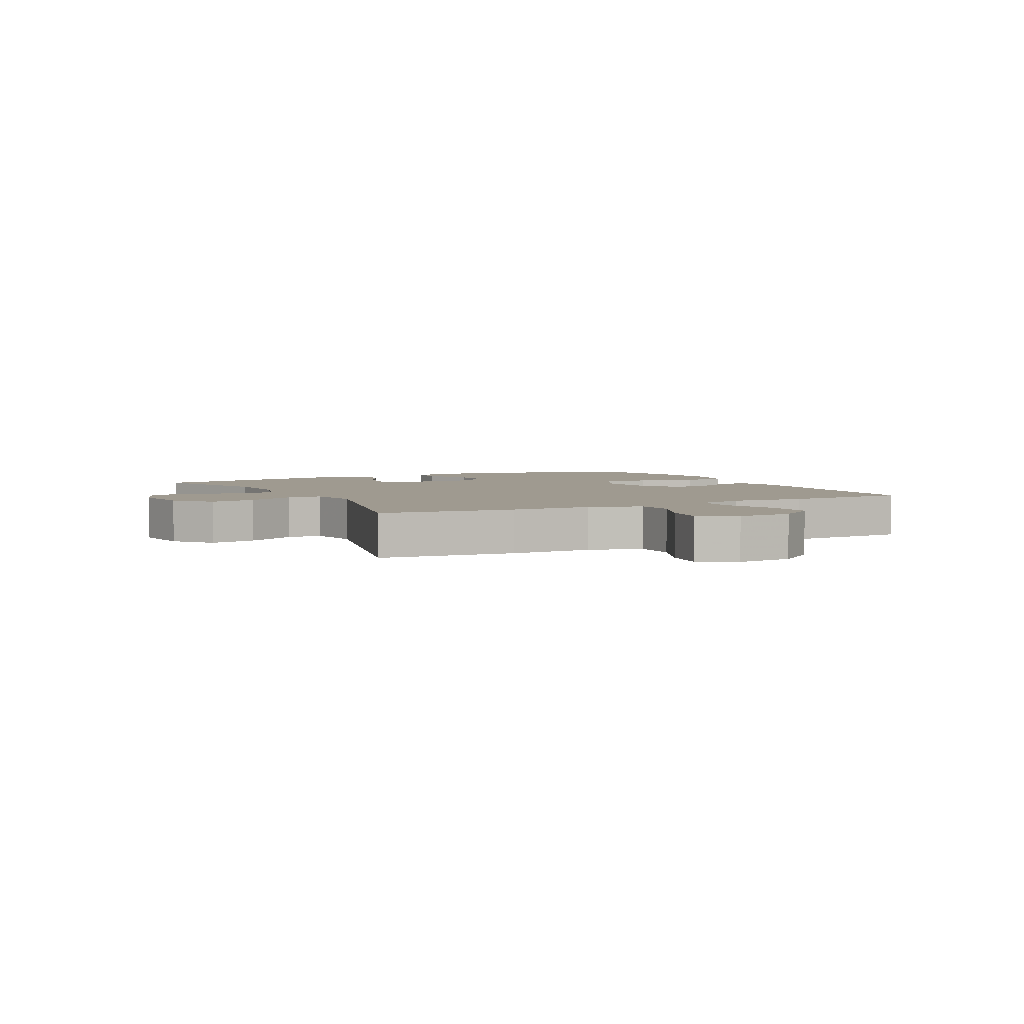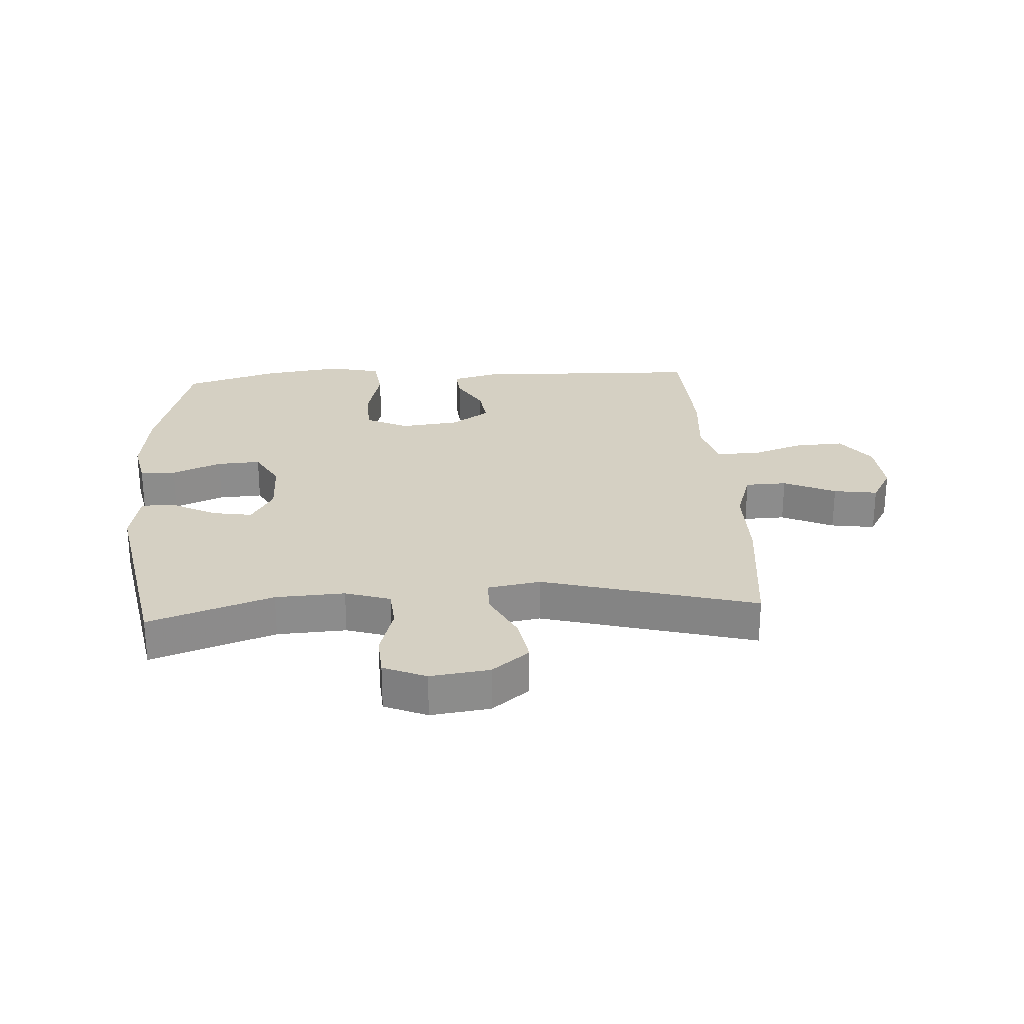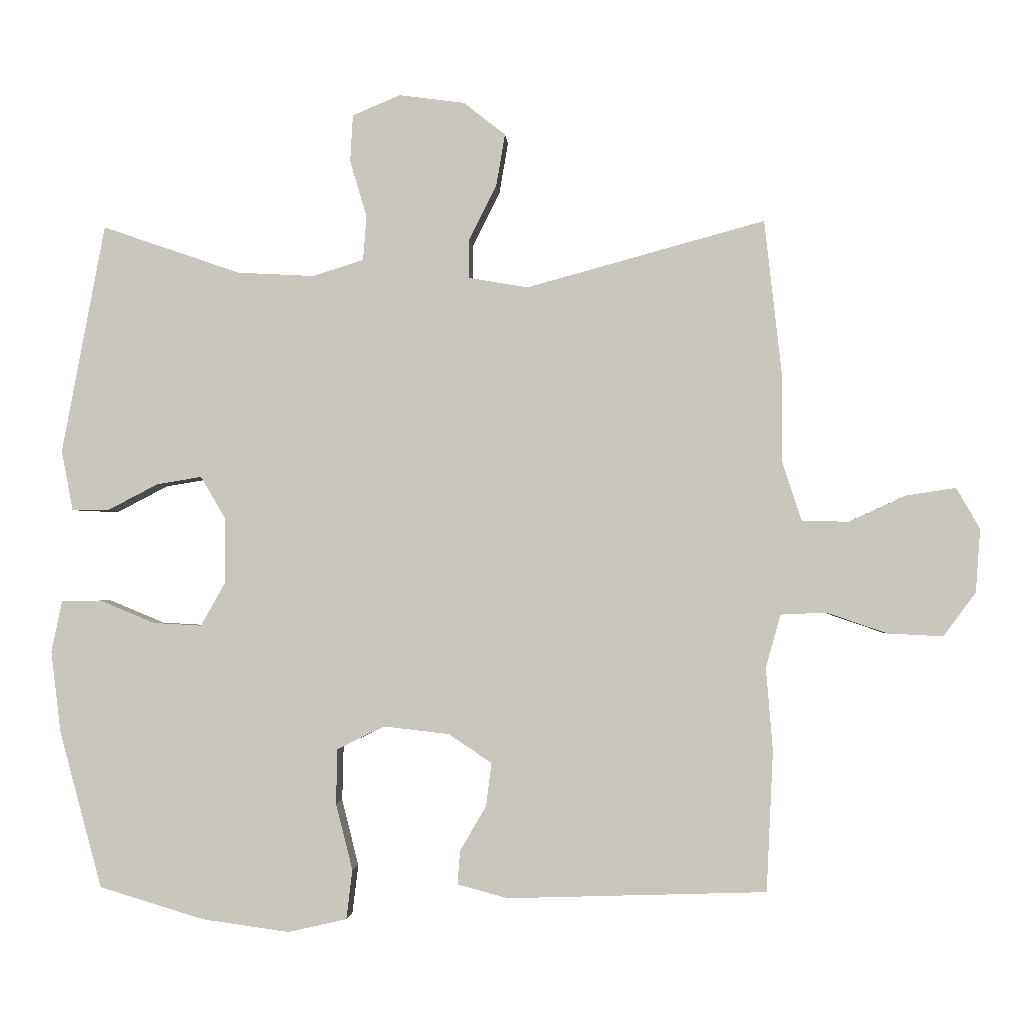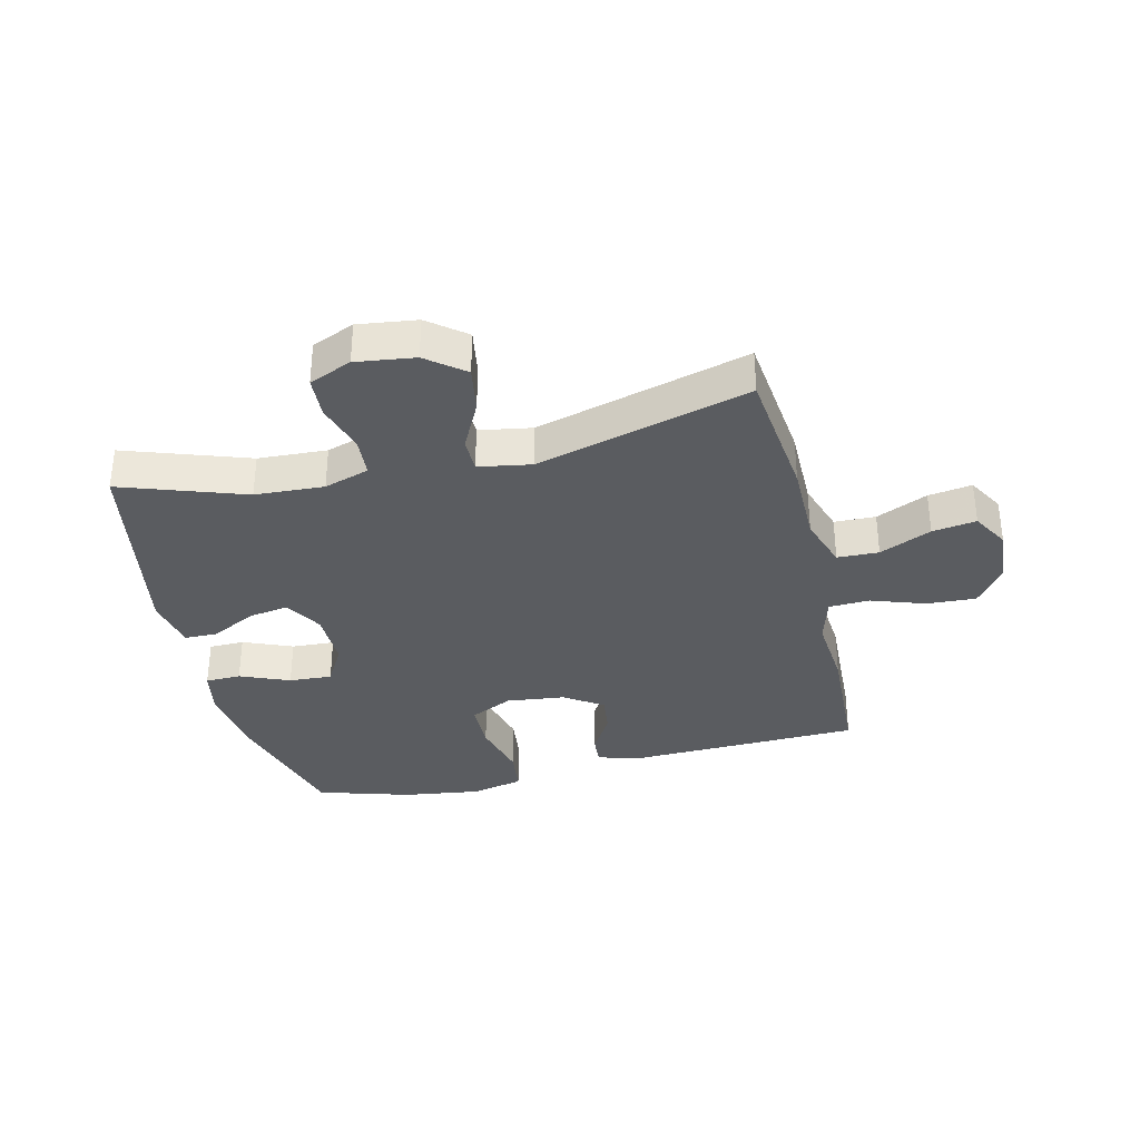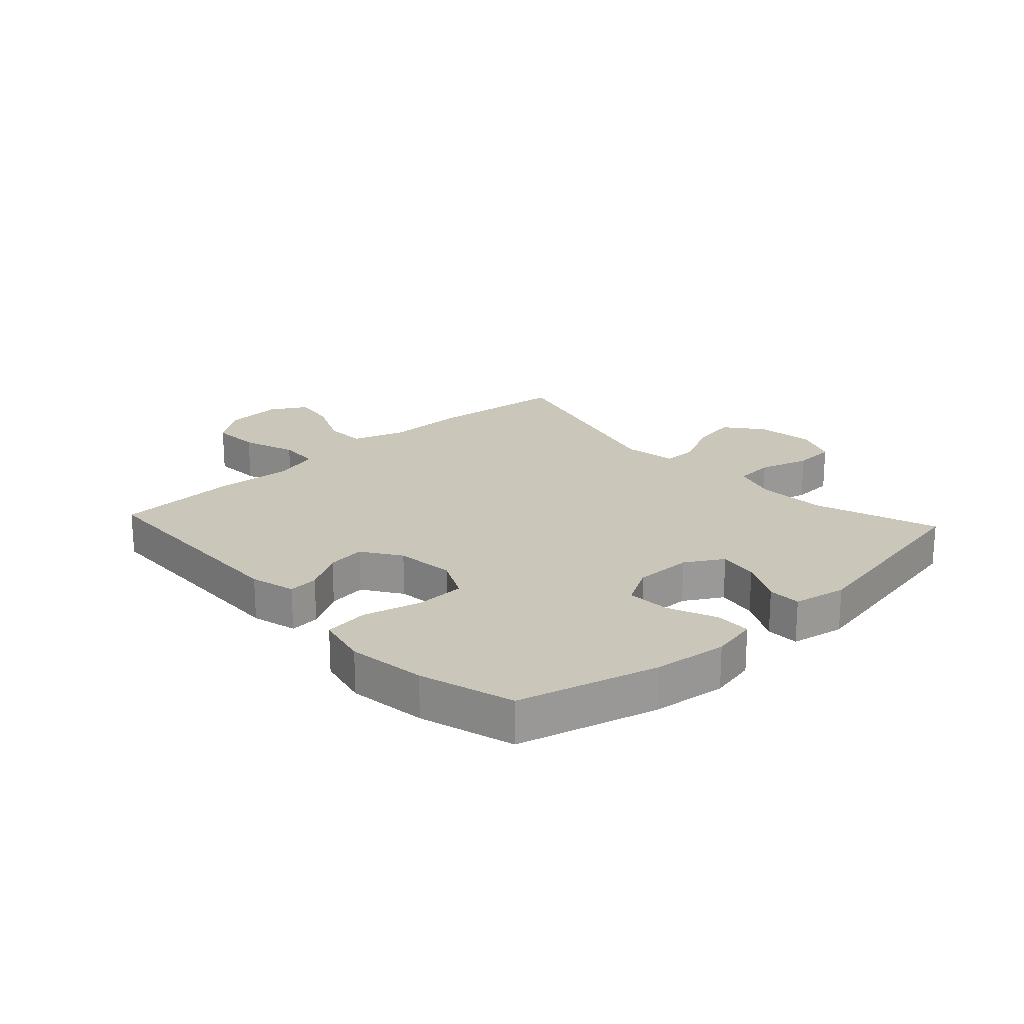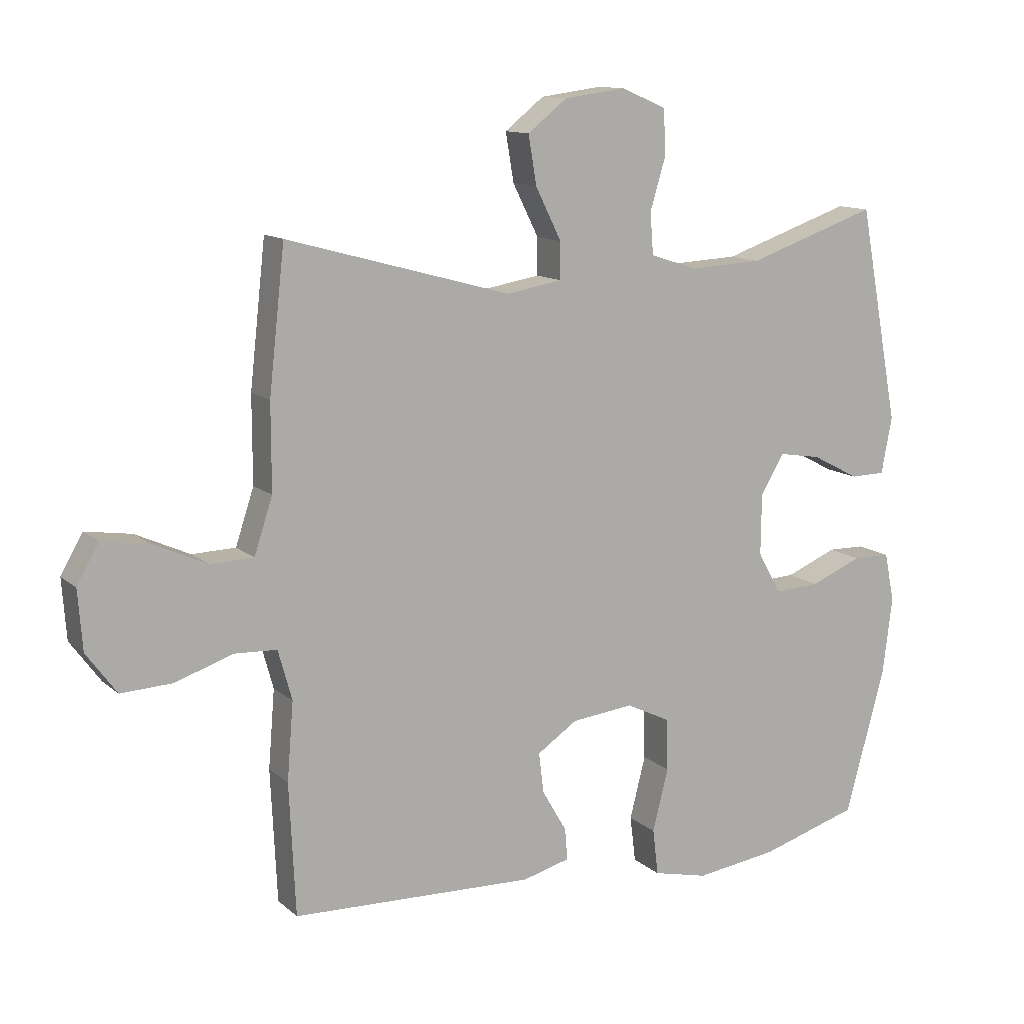
<metadata>
{"format":"obj","ext":"obj","renderer":"f3d","projection":"perspective","resolution":1024,"background":"white","views":[{"elev":3.9,"azim":62.4,"up":"+Y"},{"elev":26.2,"azim":-3.6,"up":"+Y"},{"elev":-2.1,"azim":3.6,"up":"+Z"},{"elev":-34.3,"azim":13.5,"up":"+Y"},{"elev":21.1,"azim":-132.7,"up":"+Y"},{"elev":12.1,"azim":151.6,"up":"+Z"}]}
</metadata>
<code>
v 0.5 0.07 0.5
v 0.525 0.07 0.275
v 0.525 0.07 0.139
v 0.554 0.07 0.051
v 0.623 0.07 0.049
v 0.709 0.07 0.088
v 0.782 0.07 0.099
v 0.817 0.07 0.038
v 0.81 0.07 -0.056
v 0.762 0.07 -0.121
v 0.68 0.07 -0.117
v 0.59 0.07 -0.086
v 0.522 0.07 -0.089
v 0.5 0.07 -0.168
v 0.51 0.07 -0.291
v 0.5 0.07 -0.5
v 0.115 0.07 -0.512
v 0.04 0.07 -0.492
v 0.044 0.07 -0.442
v 0.083 0.07 -0.375
v 0.091 0.07 -0.311
v 0.027 0.07 -0.268
v -0.071 0.07 -0.257
v -0.141 0.07 -0.291
v -0.143 0.07 -0.373
v -0.118 0.07 -0.472
v -0.127 0.07 -0.545
v -0.214 0.07 -0.565
v -0.344 0.07 -0.547
v -0.5 0.07 -0.5
v -0.563 0.07 -0.268
v -0.578 0.07 -0.146
v -0.562 0.07 -0.069
v -0.503 0.07 -0.068
v -0.421 0.07 -0.102
v -0.349 0.07 -0.106
v -0.312 0.07 -0.04
v -0.313 0.07 0.056
v -0.35 0.07 0.119
v -0.417 0.07 0.108
v -0.492 0.07 0.069
v -0.547 0.07 0.07
v -0.564 0.07 0.159
v -0.5 0.07 0.5
v -0.294 0.07 0.429
v -0.179 0.07 0.423
v -0.104 0.07 0.447
v -0.099 0.07 0.513
v -0.124 0.07 0.597
v -0.12 0.07 0.667
v -0.049 0.07 0.697
v 0.049 0.07 0.684
v 0.111 0.07 0.635
v 0.098 0.07 0.558
v 0.057 0.07 0.476
v 0.057 0.07 0.418
v 0.145 0.07 0.403
v 0.5 0 0.5
v 0.525 0 0.275
v 0.525 0 0.139
v 0.554 0 0.051
v 0.623 0 0.049
v 0.709 0 0.088
v 0.782 0 0.099
v 0.817 0 0.038
v 0.81 0 -0.056
v 0.762 0 -0.121
v 0.68 0 -0.117
v 0.59 0 -0.086
v 0.522 0 -0.089
v 0.5 0 -0.168
v 0.51 0 -0.291
v 0.5 0 -0.5
v 0.115 0 -0.512
v 0.04 0 -0.492
v 0.044 0 -0.442
v 0.083 0 -0.375
v 0.091 0 -0.311
v 0.027 0 -0.268
v -0.071 0 -0.257
v -0.141 0 -0.291
v -0.143 0 -0.373
v -0.118 0 -0.472
v -0.127 0 -0.545
v -0.214 0 -0.565
v -0.344 0 -0.547
v -0.5 0 -0.5
v -0.563 0 -0.268
v -0.578 0 -0.146
v -0.562 0 -0.069
v -0.503 0 -0.068
v -0.421 0 -0.102
v -0.349 0 -0.106
v -0.312 0 -0.04
v -0.313 0 0.056
v -0.35 0 0.119
v -0.417 0 0.108
v -0.492 0 0.069
v -0.547 0 0.07
v -0.564 0 0.159
v -0.5 0 0.5
v -0.294 0 0.429
v -0.179 0 0.423
v -0.104 0 0.447
v -0.099 0 0.513
v -0.124 0 0.597
v -0.12 0 0.667
v -0.049 0 0.697
v 0.049 0 0.684
v 0.111 0 0.635
v 0.098 0 0.558
v 0.057 0 0.476
v 0.057 0 0.418
v 0.145 0 0.403
f 53 54 55
f 52 53 55
f 51 52 55
f 50 51 55
f 49 50 55
f 48 49 55
f 47 48 55 56
f 46 47 56
f 43 44 45
f 42 43 45
f 41 42 45
f 40 41 45
f 39 40 45 46
f 46 56 57
f 39 46 57
f 38 39 57
f 33 34 35
f 32 33 35
f 31 32 35
f 30 31 35
f 29 30 35
f 28 29 35
f 27 28 35
f 26 27 35
f 25 26 35
f 24 25 35 36
f 23 24 36 37
f 18 19 20
f 17 18 20
f 16 17 20
f 15 16 20
f 14 15 20
f 13 14 20 21
f 10 11 12
f 9 10 12
f 8 9 12
f 7 8 12
f 6 7 12
f 5 6 12
f 4 5 12 13
f 13 21 22
f 4 13 22
f 3 4 22
f 37 38 57
f 23 37 57
f 22 23 57
f 3 22 57
f 2 3 57
f 1 2 57
f 112 111 110
f 112 110 109
f 112 109 108
f 112 108 107
f 112 107 106
f 112 106 105
f 113 112 105 104
f 113 104 103
f 102 101 100
f 102 100 99
f 102 99 98
f 102 98 97
f 103 102 97 96
f 114 113 103
f 114 103 96
f 114 96 95
f 92 91 90
f 92 90 89
f 92 89 88
f 92 88 87
f 92 87 86
f 92 86 85
f 92 85 84
f 92 84 83
f 92 83 82
f 93 92 82 81
f 94 93 81 80
f 77 76 75
f 77 75 74
f 77 74 73
f 77 73 72
f 77 72 71
f 78 77 71 70
f 69 68 67
f 69 67 66
f 69 66 65
f 69 65 64
f 69 64 63
f 69 63 62
f 70 69 62 61
f 79 78 70
f 79 70 61
f 79 61 60
f 114 95 94
f 114 94 80
f 114 80 79
f 114 79 60
f 114 60 59
f 114 59 58
f 1 58 59 2
f 2 59 60 3
f 3 60 61 4
f 4 61 62 5
f 5 62 63 6
f 6 63 64 7
f 7 64 65 8
f 8 65 66 9
f 9 66 67 10
f 10 67 68 11
f 11 68 69 12
f 12 69 70 13
f 13 70 71 14
f 14 71 72 15
f 15 72 73 16
f 16 73 74 17
f 17 74 75 18
f 18 75 76 19
f 19 76 77 20
f 20 77 78 21
f 21 78 79 22
f 22 79 80 23
f 23 80 81 24
f 24 81 82 25
f 25 82 83 26
f 26 83 84 27
f 27 84 85 28
f 28 85 86 29
f 29 86 87 30
f 30 87 88 31
f 31 88 89 32
f 32 89 90 33
f 33 90 91 34
f 34 91 92 35
f 35 92 93 36
f 36 93 94 37
f 37 94 95 38
f 38 95 96 39
f 39 96 97 40
f 40 97 98 41
f 41 98 99 42
f 42 99 100 43
f 43 100 101 44
f 44 101 102 45
f 45 102 103 46
f 46 103 104 47
f 47 104 105 48
f 48 105 106 49
f 49 106 107 50
f 50 107 108 51
f 51 108 109 52
f 52 109 110 53
f 53 110 111 54
f 54 111 112 55
f 55 112 113 56
f 56 113 114 57
f 57 114 58 1

</code>
